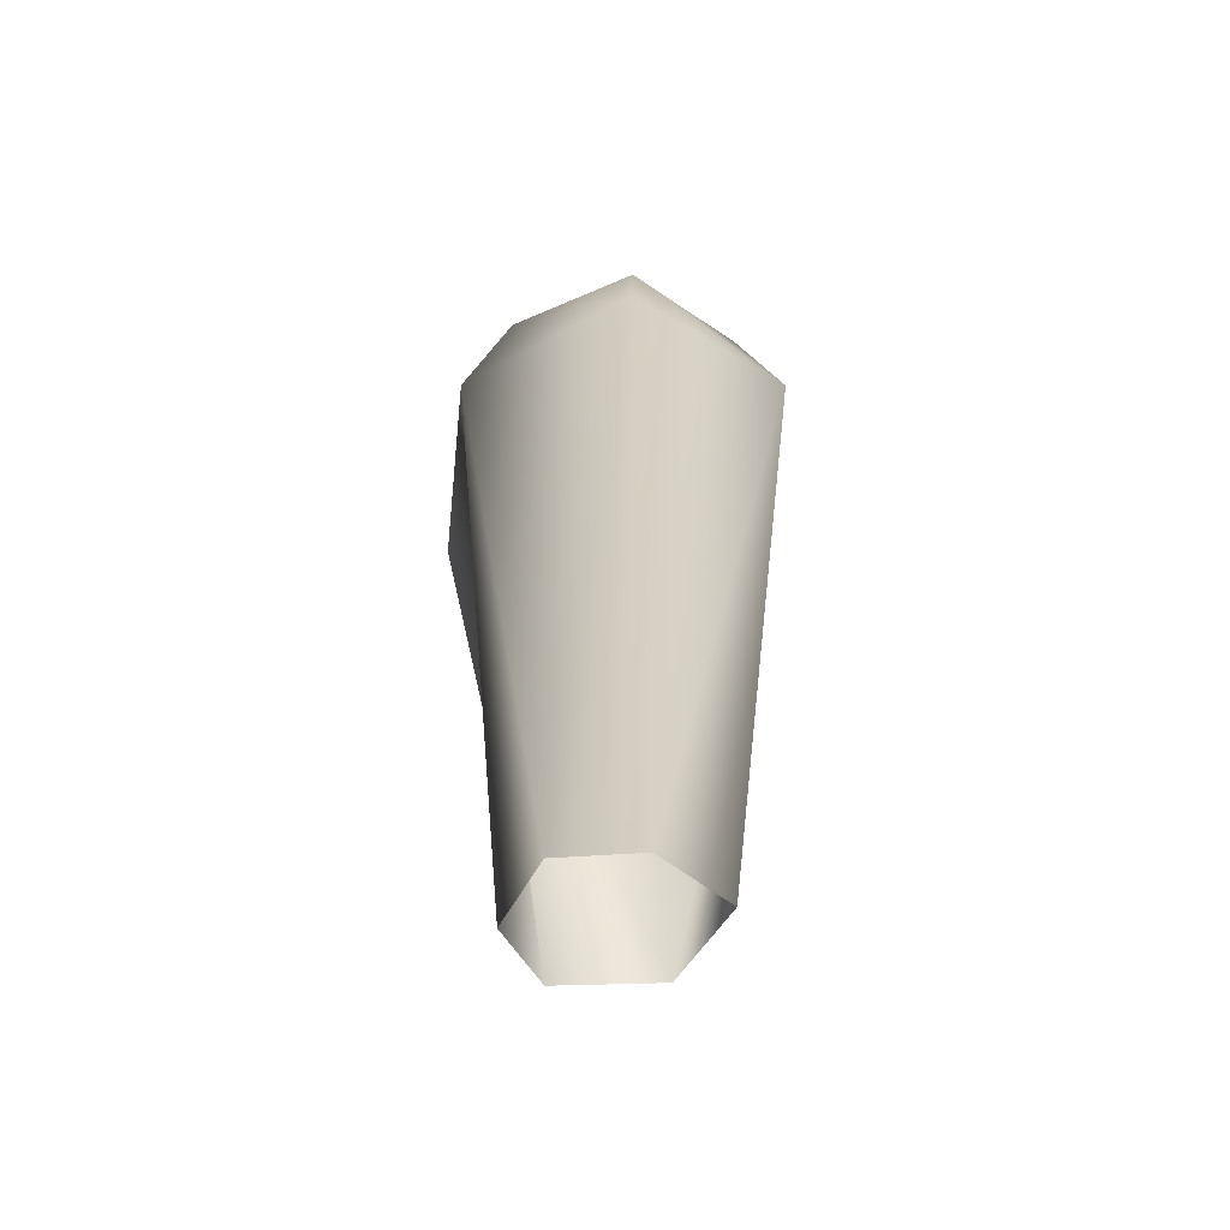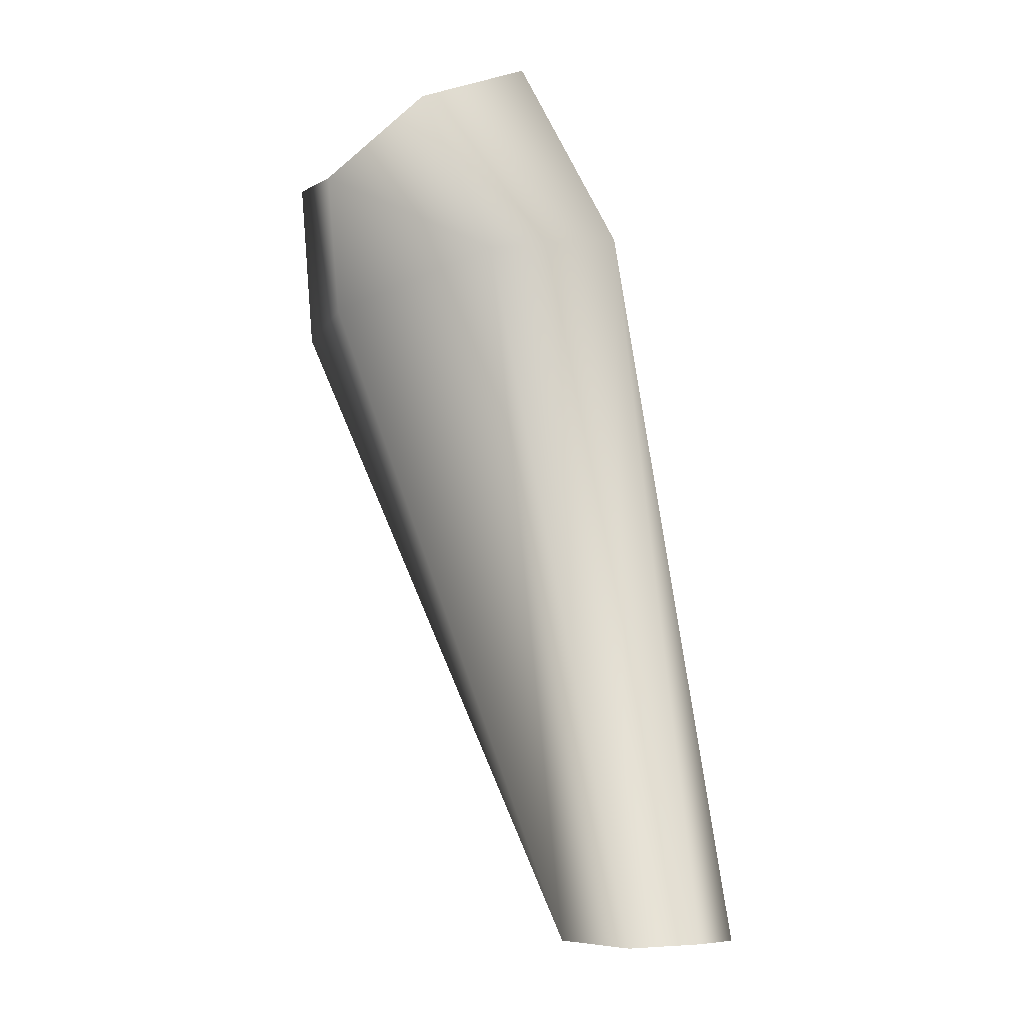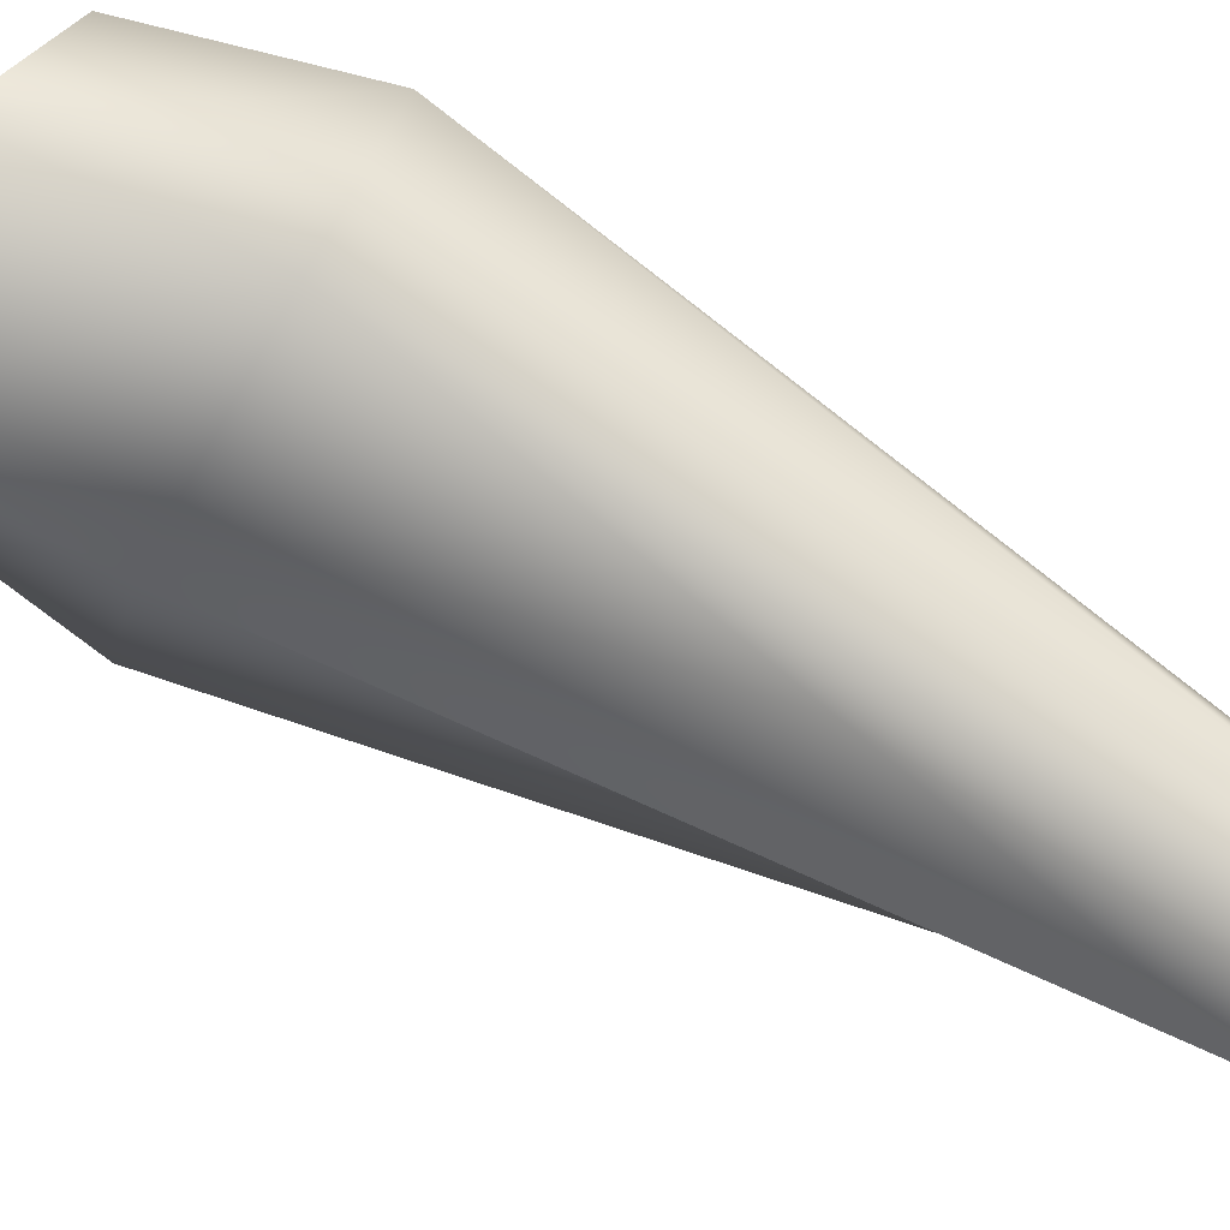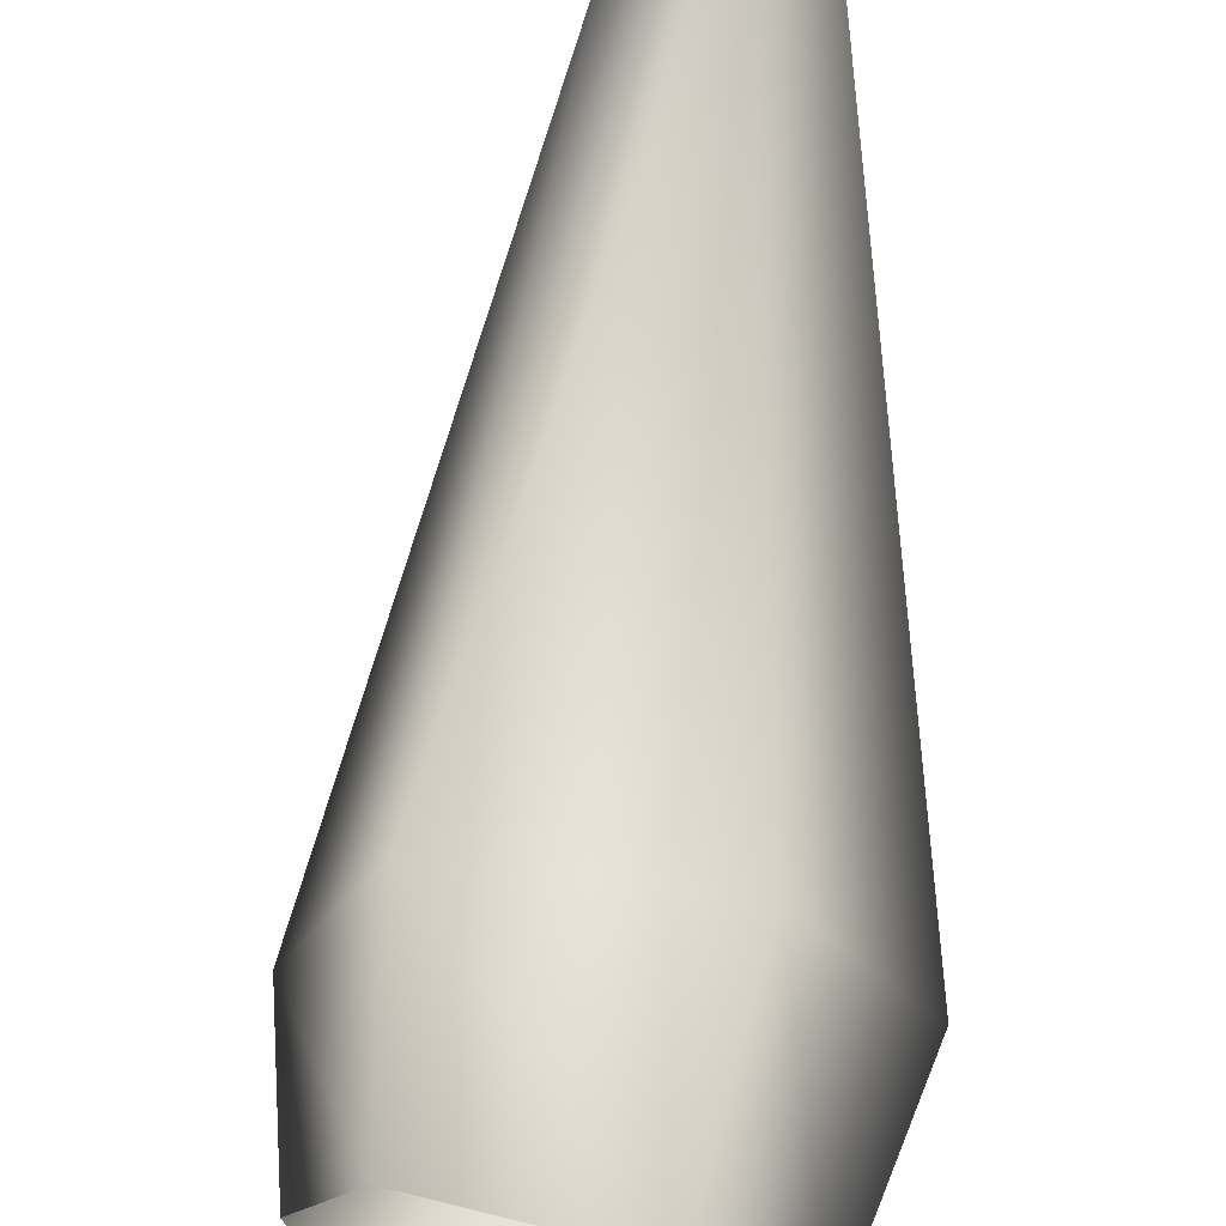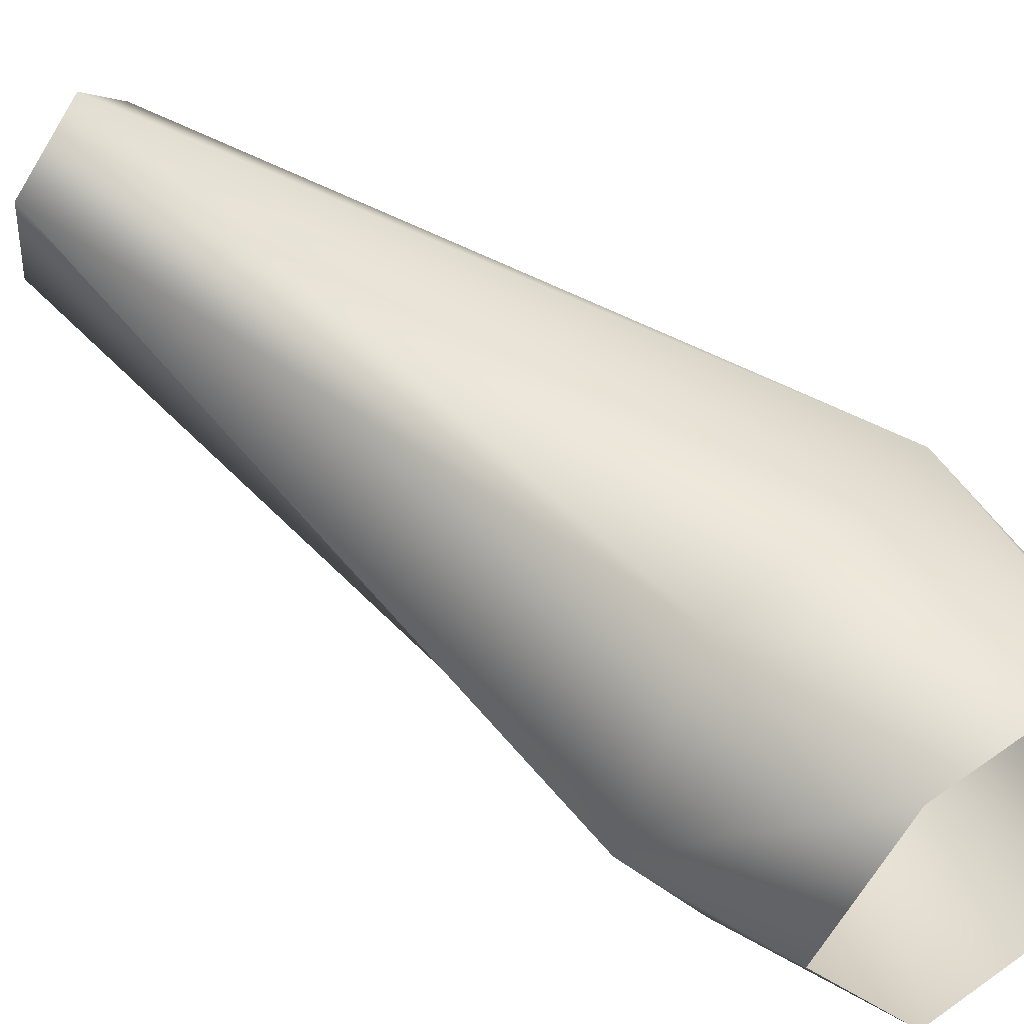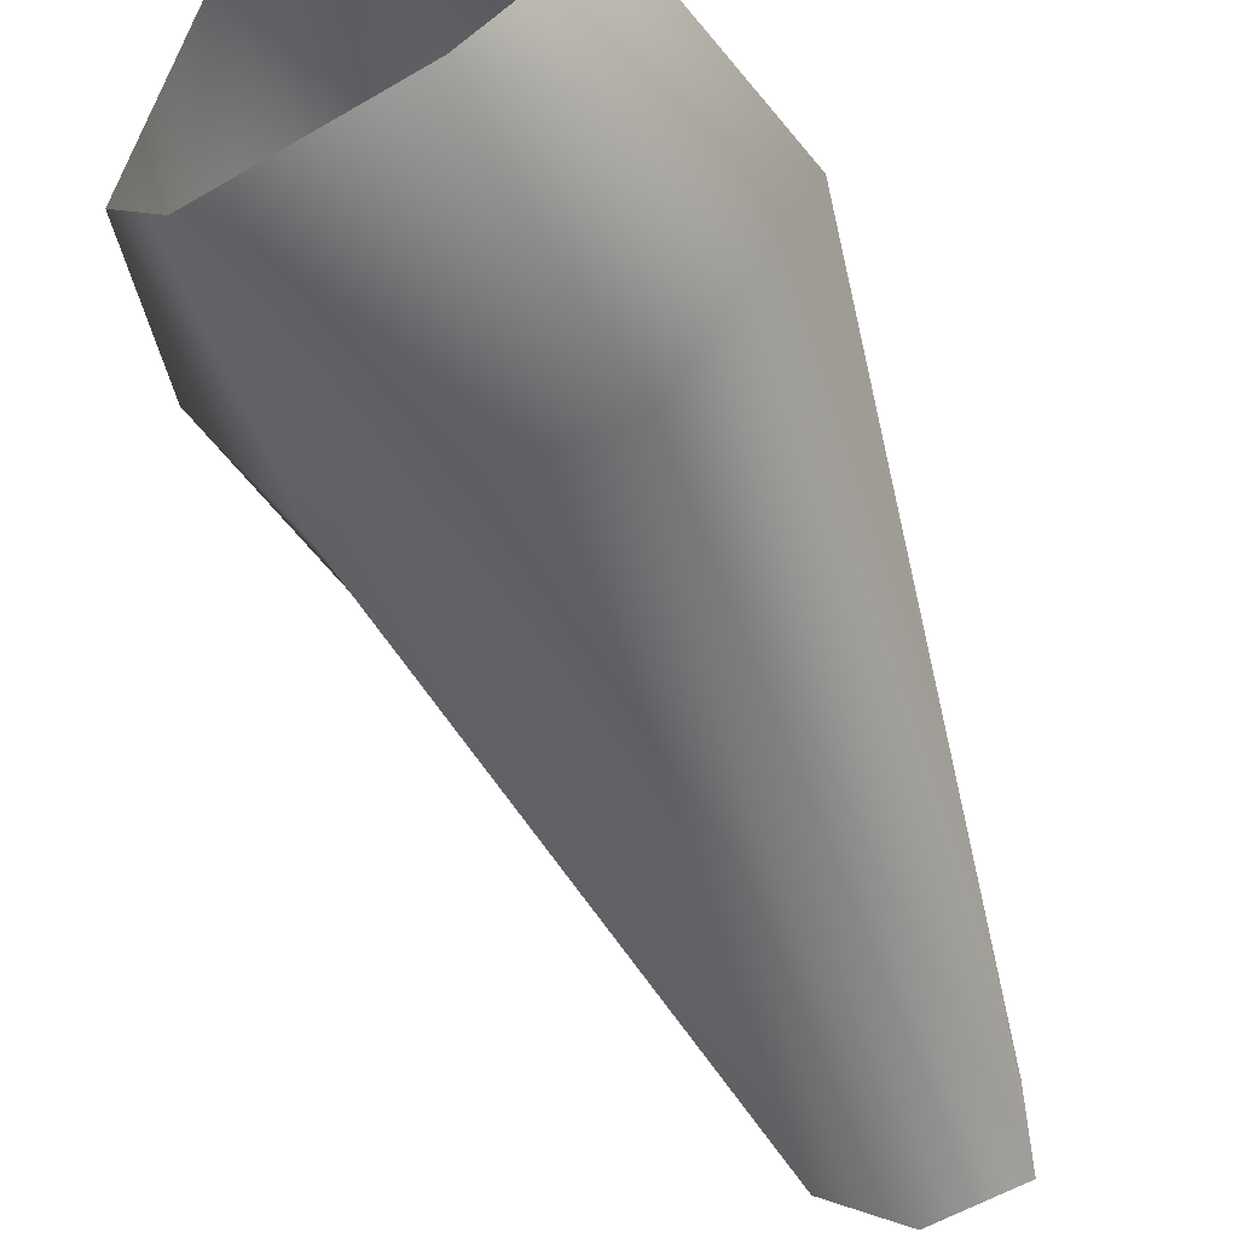
<metadata>
{"format":"obj","ext":"obj","renderer":"f3d","projection":"perspective","resolution":1024,"background":"white","views":[{"elev":-41.2,"azim":-91.1,"up":"+Y"},{"elev":-15.1,"azim":143.1,"up":"+Y"},{"elev":-76.5,"azim":-138.0,"up":"+Z"},{"elev":59.6,"azim":167.1,"up":"+Z"},{"elev":48.3,"azim":114.1,"up":"+Z"},{"elev":-47.4,"azim":-178.2,"up":"+Z"}]}
</metadata>
<code>
o CodoDerecho_Mesh_0030.002
v -13.07 21.41 -1.714
v -13.68 21.45 -2.019
v -12.29 28.04 -2.577
v -10.71 27.52 -2.721
v -12.96 21.51 -0.8516
v -9.966 27.16 -1.324
v -10.59 27.44 0.1803
v -12.28 28.1 0.2752
v -13.14 28.29 -1.102
v -14.34 21.6 -1.028
v -13.73 21.61 -0.4572
v -14.38 21.52 -1.714
v -11.47 29.75 -2.186
v -10.21 29.04 -2.315
v -9.768 28.42 -1.412
v -10.2 28.84 -0.1855
v -11.47 29.55 -0.0763
v -12.18 29.67 -1.059
f 1 2 3
f 1 3 4
f 5 1 4
f 5 4 6
f 7 5 6
f 8 9 10
f 8 10 11
f 12 10 9
f 12 9 3
f 2 12 3
f 7 8 11
f 7 11 5
f 3 13 14
f 3 14 4
f 4 14 15
f 4 15 6
f 6 15 16
f 6 16 7
f 8 17 18
f 8 18 9
f 7 16 17
f 7 17 8
f 9 18 13
f 9 13 3

</code>
